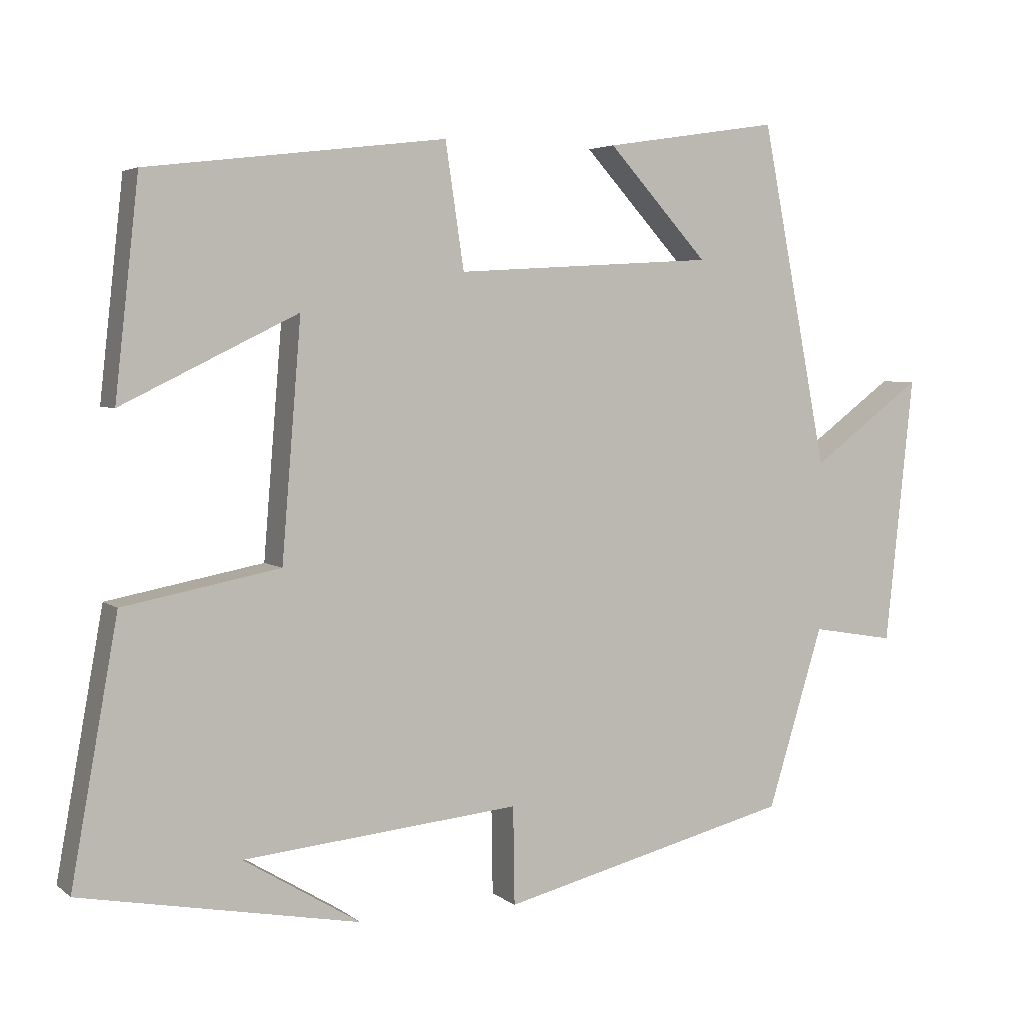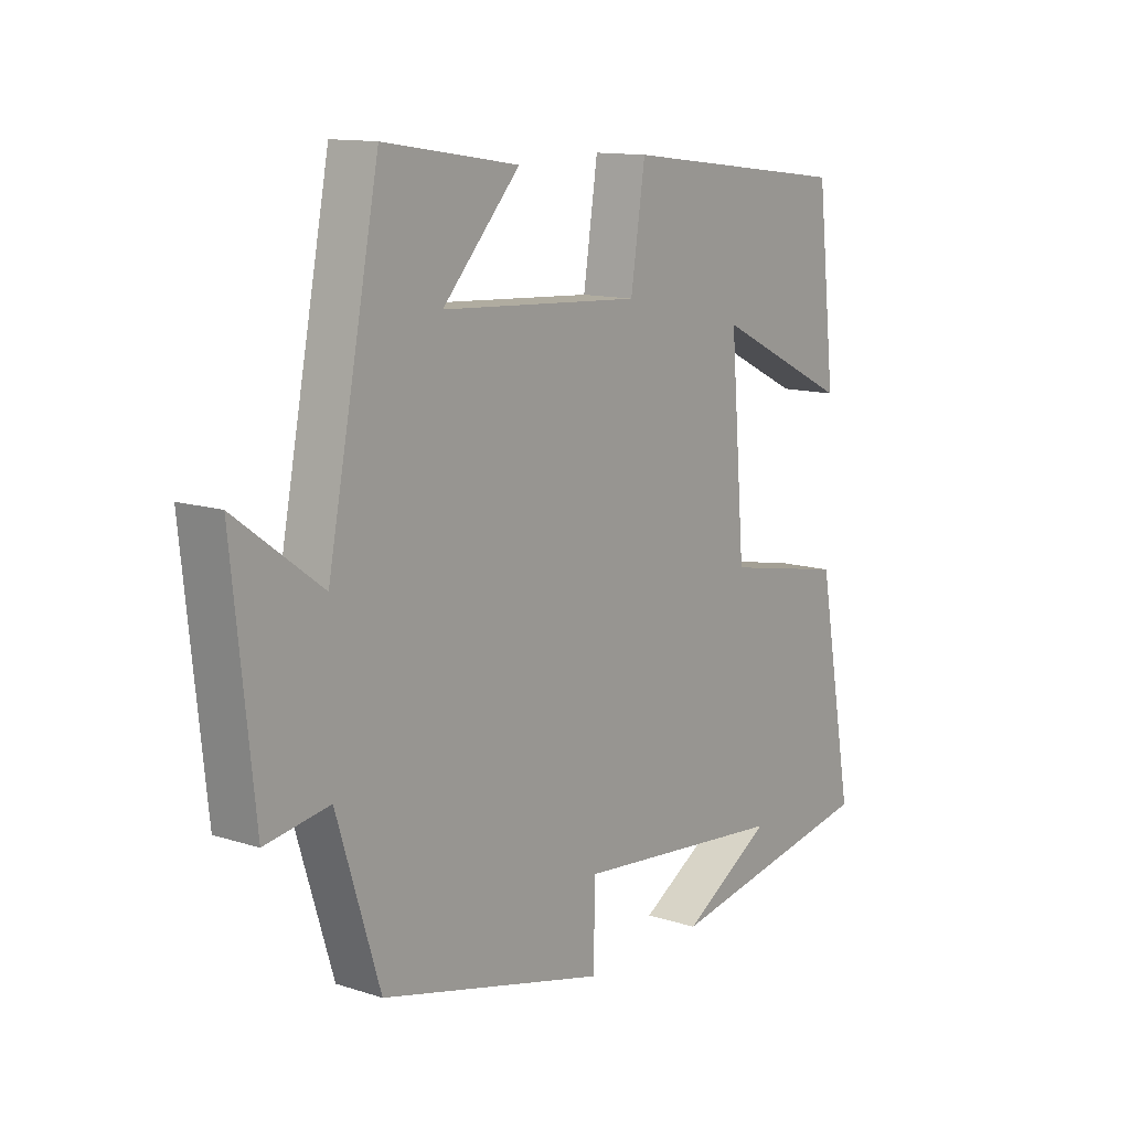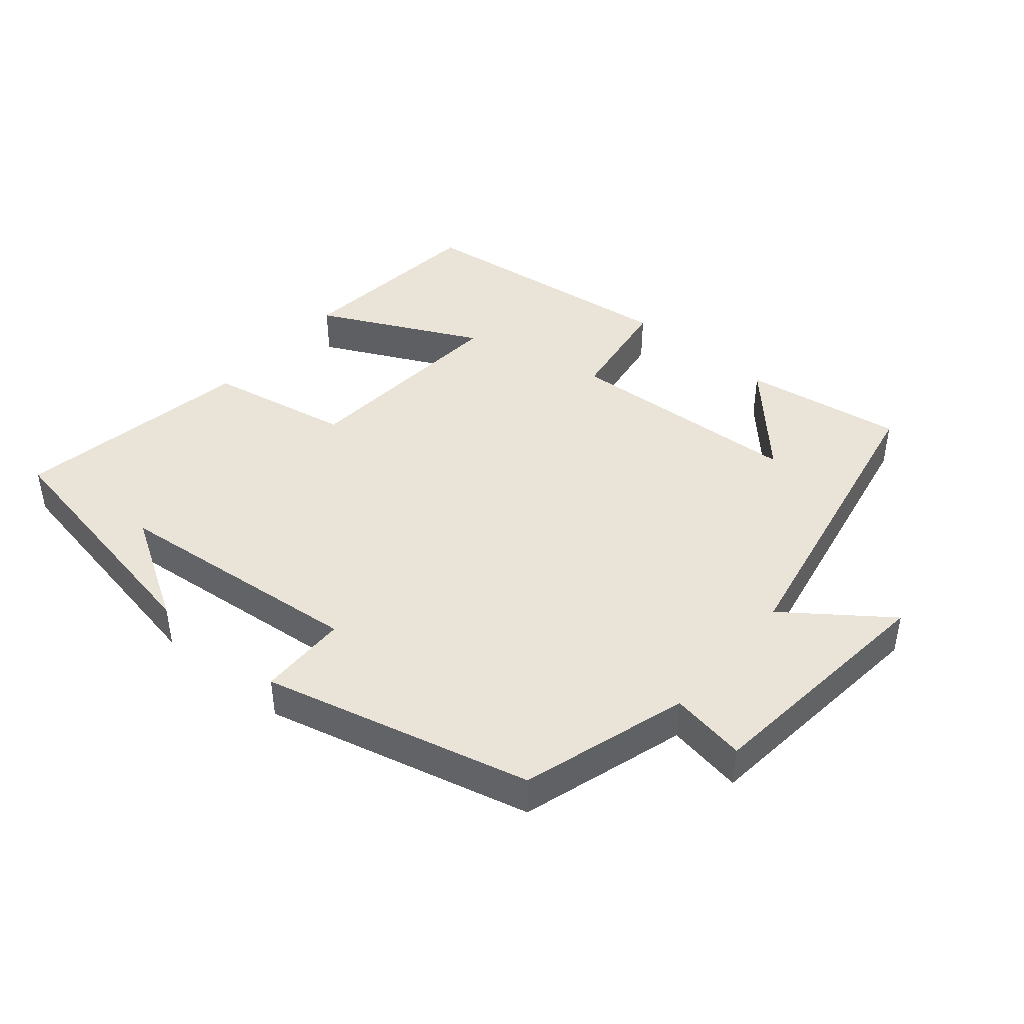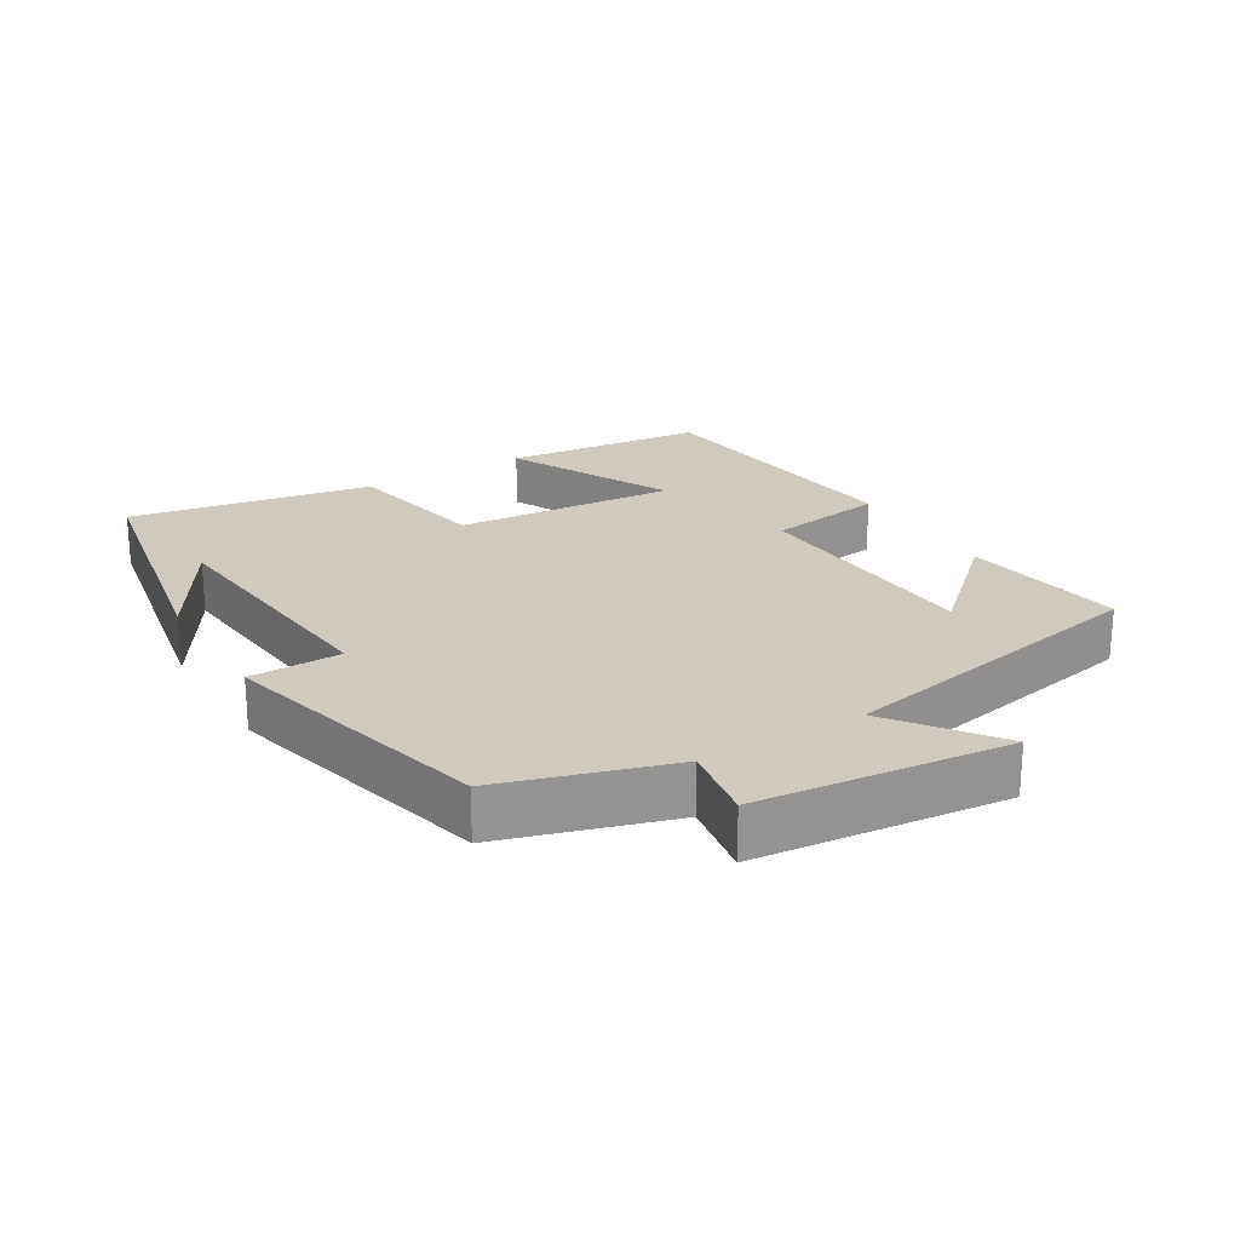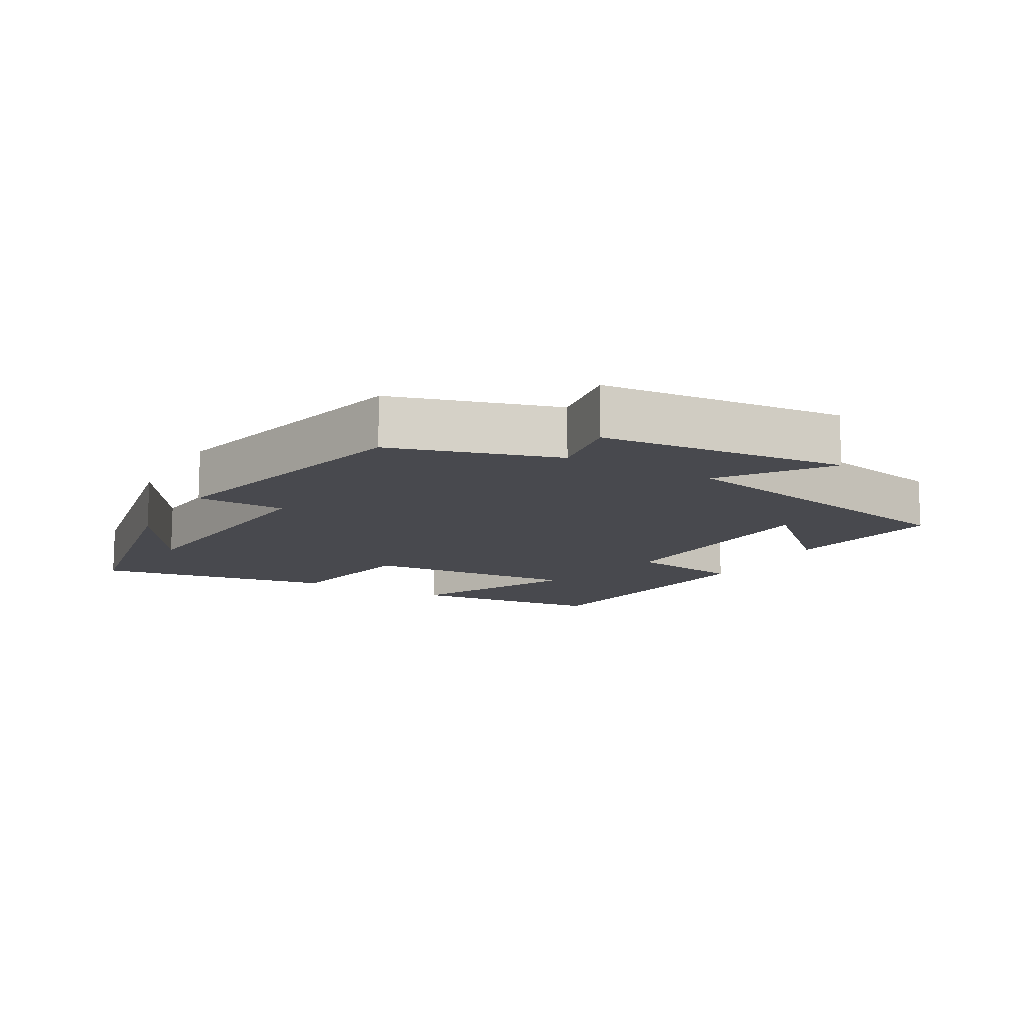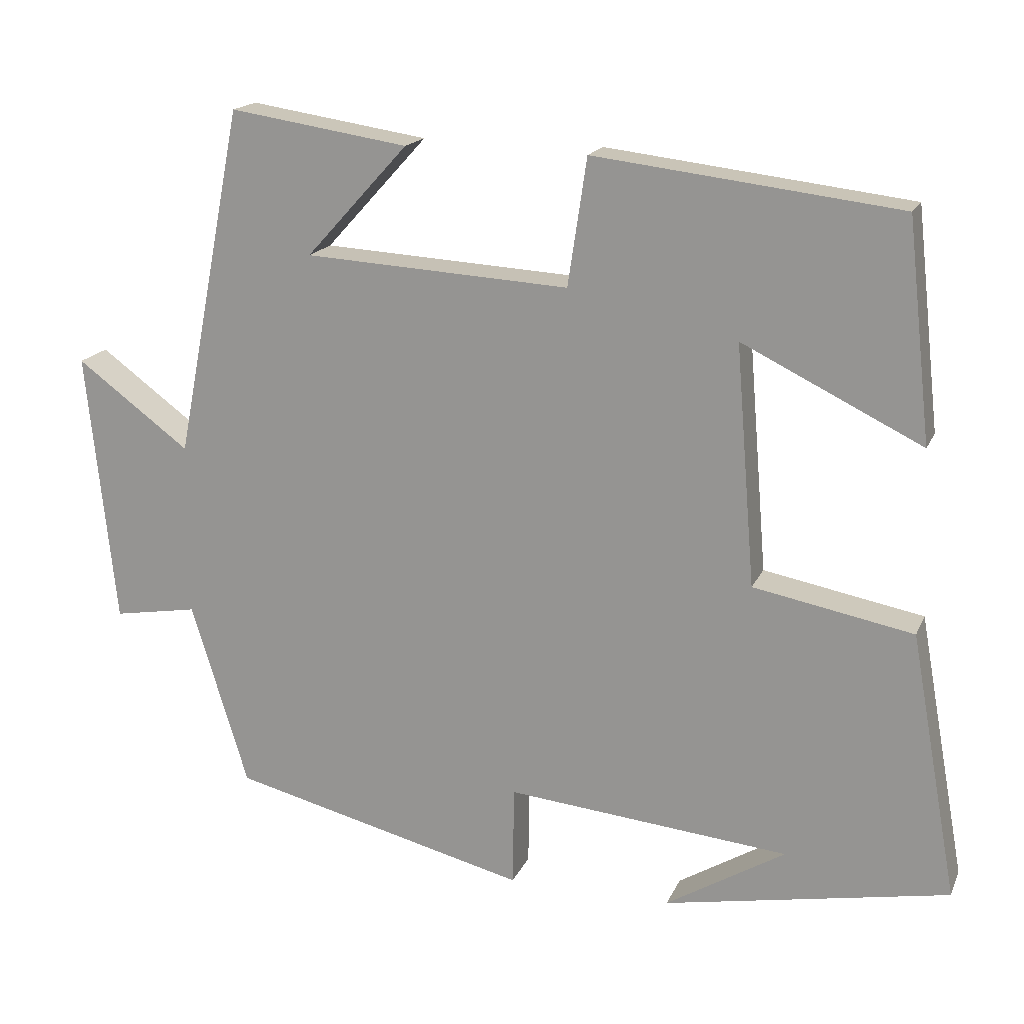
<metadata>
{"format":"obj","ext":"obj","renderer":"f3d","projection":"perspective","resolution":1024,"background":"white","views":[{"elev":4.3,"azim":155.1,"up":"+Z"},{"elev":12.4,"azim":-52.9,"up":"+Z"},{"elev":43.4,"azim":-139.9,"up":"+Y"},{"elev":23.1,"azim":-121.1,"up":"+Y"},{"elev":-12.7,"azim":-119.8,"up":"+Y"},{"elev":17.4,"azim":18.2,"up":"+Z"}]}
</metadata>
<code>
v -0.425 0.07 -0.402
v -0.5 0.07 -0.158
v -0.612 0.07 -0.177
v -0.65 0.07 0.185
v -0.5 0.07 0.074
v -0.41 0.07 0.536
v -0.174 0.07 0.5
v -0.309 0.07 0.352
v 0.041 0.07 0.332
v 0.066 0.07 0.5
v 0.468 0.07 0.452
v 0.5 0.07 0.163
v 0.263 0.07 0.279
v 0.289 0.07 -0.039
v 0.5 0.07 -0.079
v 0.563 0.07 -0.429
v 0.187 0.07 -0.5
v 0.345 0.07 -0.404
v -0.029 0.07 -0.368
v -0.031 0.07 -0.5
v -0.425 0 -0.402
v -0.5 0 -0.158
v -0.612 0 -0.177
v -0.65 0 0.185
v -0.5 0 0.074
v -0.41 0 0.536
v -0.174 0 0.5
v -0.309 0 0.352
v 0.041 0 0.332
v 0.066 0 0.5
v 0.468 0 0.452
v 0.5 0 0.163
v 0.263 0 0.279
v 0.289 0 -0.039
v 0.5 0 -0.079
v 0.563 0 -0.429
v 0.187 0 -0.5
v 0.345 0 -0.404
v -0.029 0 -0.368
v -0.031 0 -0.5
f 19 20 1 2
f 18 19 2
f 16 17 18
f 14 15 16 18
f 14 18 2
f 13 14 2
f 10 11 12 13
f 9 10 13
f 8 9 13 2
f 6 7 8
f 5 6 8 2
f 2 3 4 5
f 22 21 40 39
f 22 39 38
f 38 37 36
f 38 36 35 34
f 22 38 34
f 22 34 33
f 33 32 31 30
f 33 30 29
f 22 33 29 28
f 28 27 26
f 22 28 26 25
f 25 24 23 22
f 1 21 22 2
f 2 22 23 3
f 3 23 24 4
f 4 24 25 5
f 5 25 26 6
f 6 26 27 7
f 7 27 28 8
f 8 28 29 9
f 9 29 30 10
f 10 30 31 11
f 11 31 32 12
f 12 32 33 13
f 13 33 34 14
f 14 34 35 15
f 15 35 36 16
f 16 36 37 17
f 17 37 38 18
f 18 38 39 19
f 19 39 40 20
f 20 40 21 1

</code>
